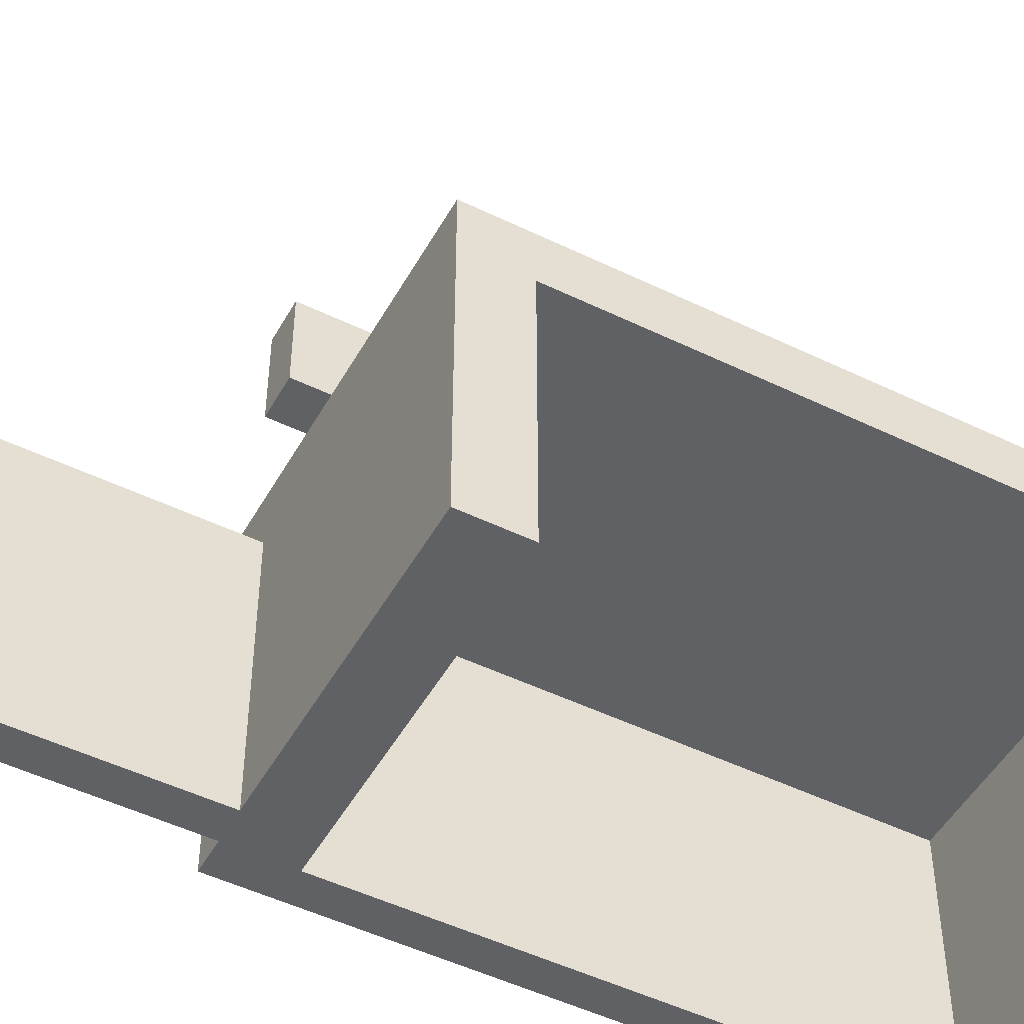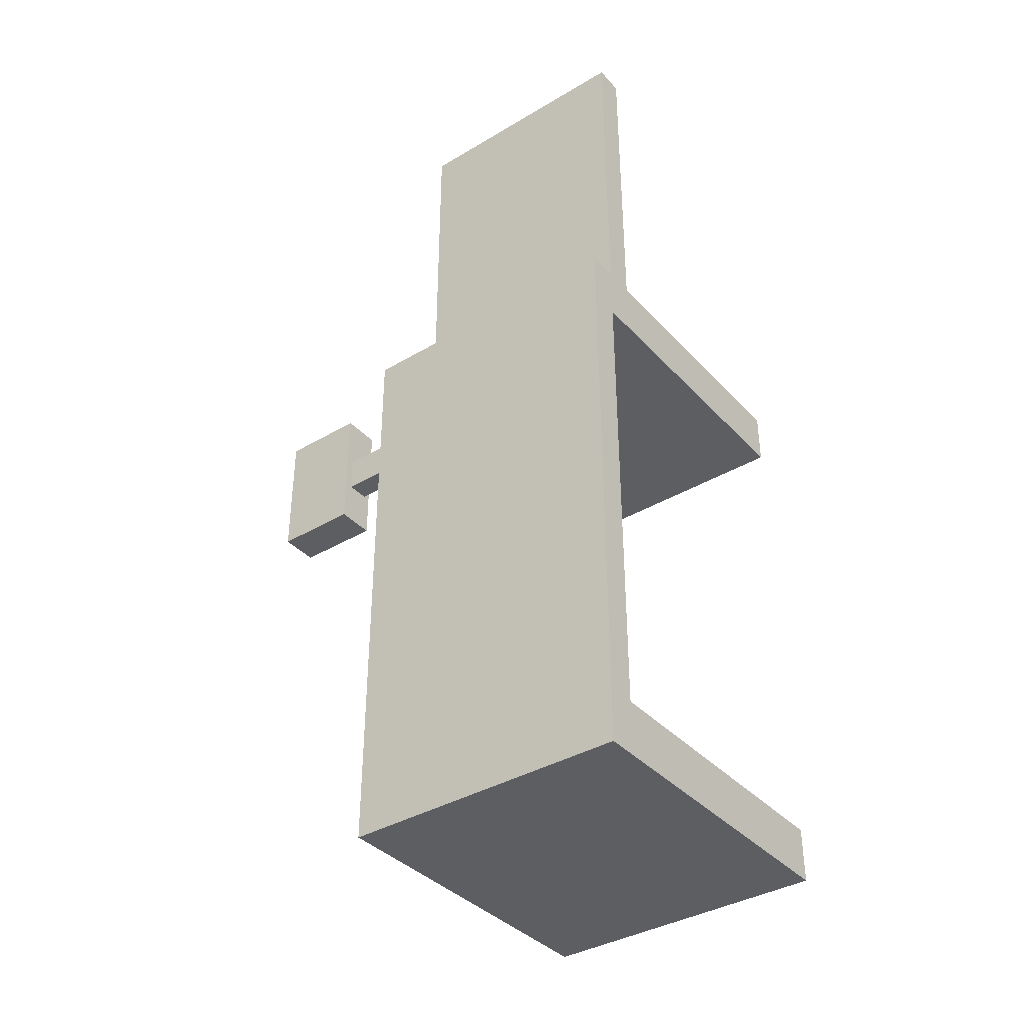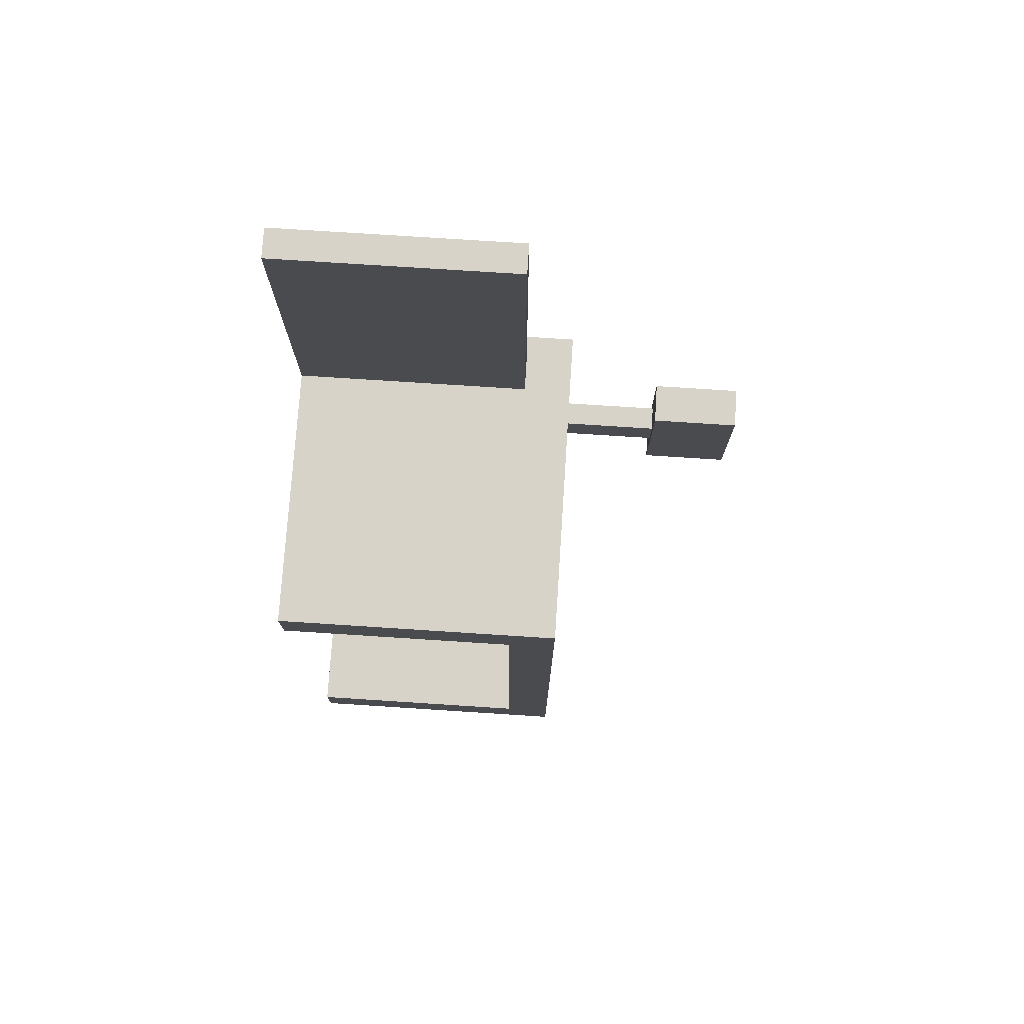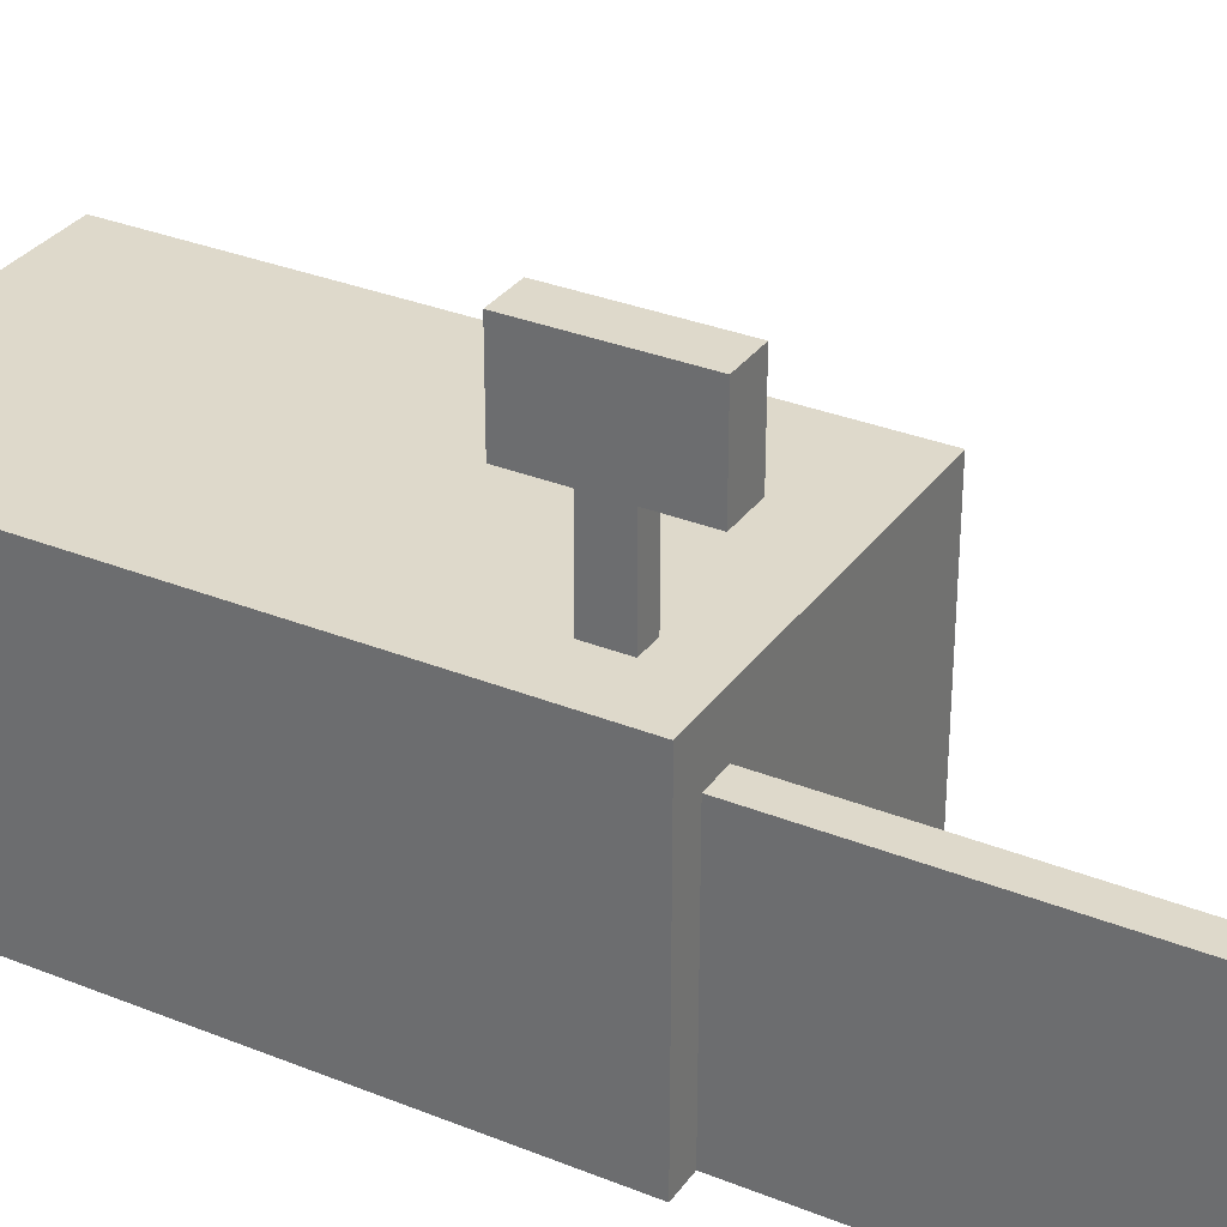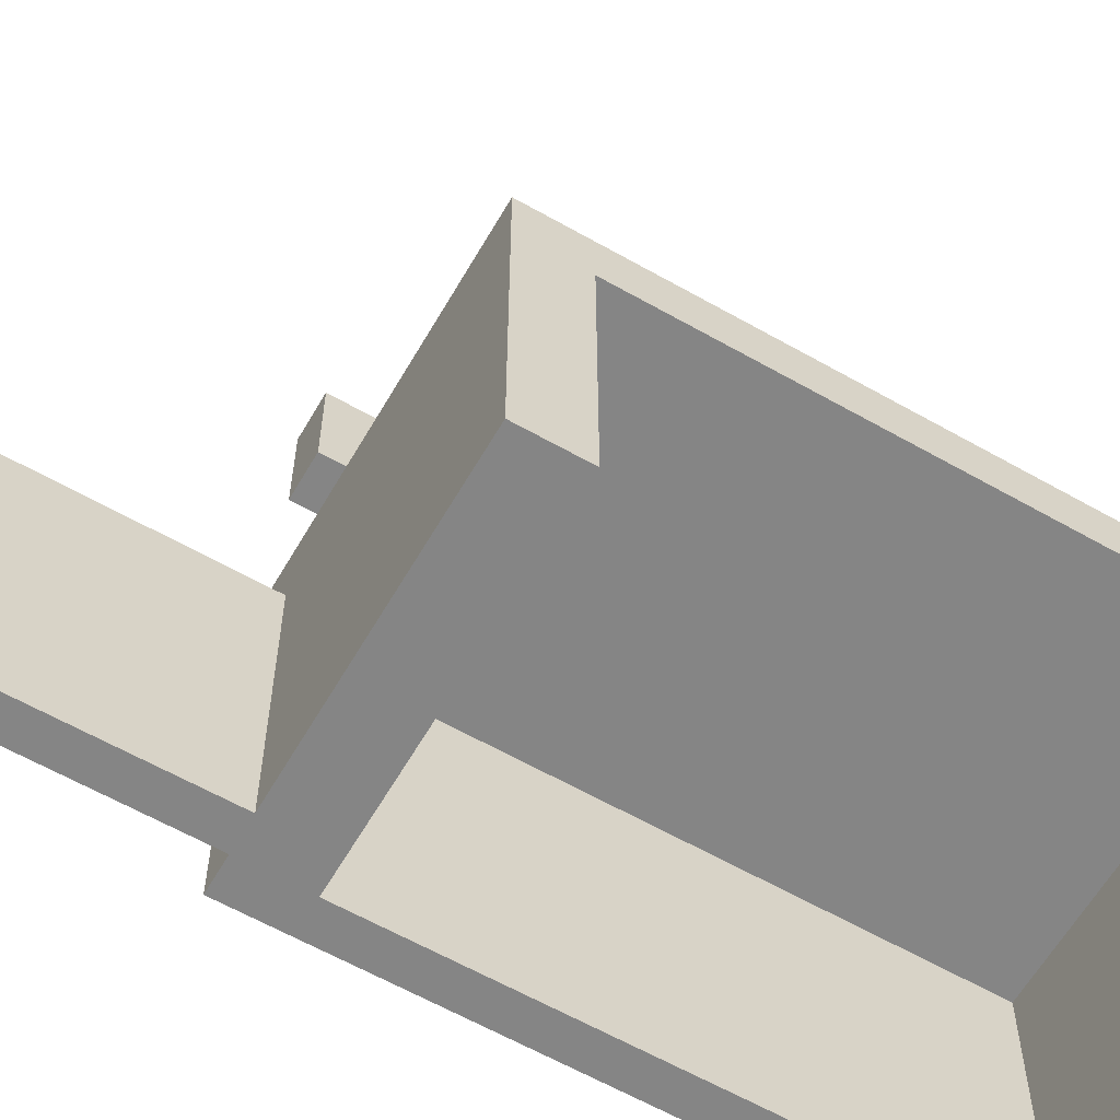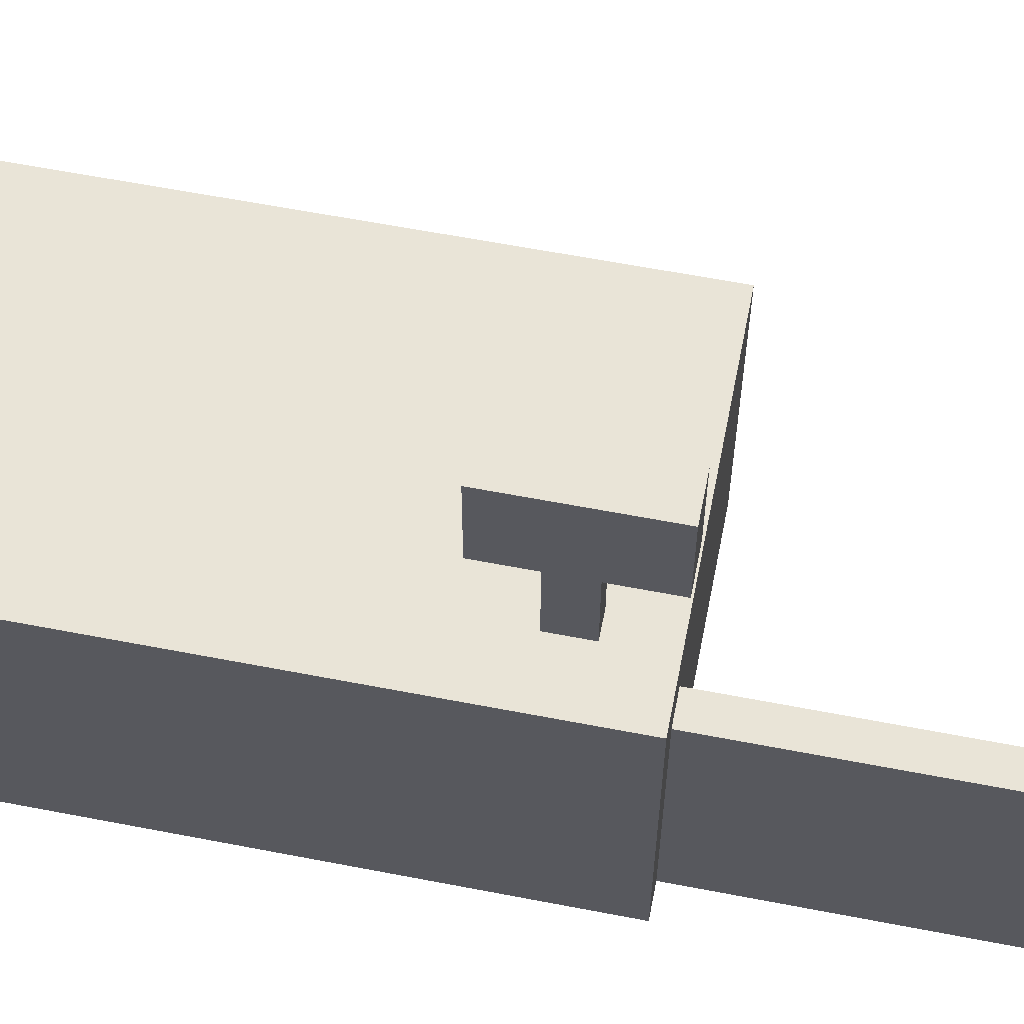
<metadata>
{"format":"obj","ext":"obj","renderer":"f3d","projection":"perspective","resolution":1024,"background":"white","views":[{"elev":-49.3,"azim":61.7,"up":"+Y"},{"elev":-37.9,"azim":-52.9,"up":"+Z"},{"elev":75.8,"azim":93.7,"up":"+Z"},{"elev":31.8,"azim":-60.4,"up":"+Y"},{"elev":-61.8,"azim":60.0,"up":"+Y"},{"elev":60.9,"azim":-78.8,"up":"+Y"}]}
</metadata>
<code>
g default
v -1.35 4.5 1.511
v -0.897 4.5 1.511
v -1.35 5.5 1.511
v -0.897 5.5 1.511
v -1.35 5.5 -0.06459
v -0.897 5.5 -0.06459
v -1.35 4.5 -0.06459
v -0.897 4.5 -0.06459
v -1.252 3.257 0.8825
v -0.9807 3.257 0.8825
v -1.252 4.62 0.8825
v -0.9807 4.62 0.8825
v -1.252 4.62 0.4594
v -0.9807 4.62 0.4594
v -1.252 3.257 0.4594
v -0.9807 3.257 0.4594
v -1.908 2.845 1.486
v -1.559 2.845 1.486
v -1.21 2.845 1.486
v 1.941 2.845 1.486
v -1.908 3.412 1.486
v -1.559 3.412 1.486
v -1.21 3.412 1.486
v 1.941 3.412 1.486
v -1.908 3.412 0.8455
v -1.559 3.412 0.8455
v -1.21 3.412 0.8455
v 1.941 3.412 0.8455
v -1.908 3.412 -4.753
v -1.559 3.412 -4.753
v -1.21 3.412 -4.753
v 1.941 3.412 -4.753
v -1.908 3.412 -5.393
v -1.559 3.412 -5.393
v -1.21 3.412 -5.393
v 1.941 3.412 -5.393
v -1.908 2.845 -5.393
v -1.559 2.845 -5.393
v -1.21 2.845 -5.393
v 1.941 2.845 -5.393
v -1.908 2.845 -4.753
v -1.559 2.845 -4.753
v -1.21 2.845 -4.753
v 1.941 2.845 -4.753
v -1.908 2.845 0.8455
v -1.559 2.845 0.8455
v -1.21 2.845 0.8455
v 1.941 2.845 0.8455
v -1.908 0.02812 -5.393
v -1.559 0.02812 -5.393
v -1.559 0.02811 -4.753
v -1.908 0.02811 -4.753
v -1.21 0.02812 -5.393
v -1.21 0.02812 -4.753
v 1.941 0.02812 -5.393
v 1.941 0.02812 -4.753
v -1.559 0.02811 0.8455
v -1.908 0.02811 0.8455
v -1.559 0.02811 1.486
v -1.908 0.02811 1.486
v -1.21 0.02811 0.8455
v -1.21 0.02811 1.486
v 1.941 0.02811 0.8455
v 1.941 0.02811 1.486
v -1.559 2.845 5.402
v -1.559 0.02811 5.402
v -1.21 0.02811 5.402
v -1.21 2.845 5.402
g initialShadingGroup polySurface7
f 1 2 4 3
f 3 4 6 5
f 5 6 8 7
f 7 8 2 1
f 2 8 6 4
f 7 1 3 5
f 9 10 12 11
f 11 12 14 13
f 13 14 16 15
f 15 16 10 9
f 10 16 14 12
f 15 9 11 13
f 17 18 22 21
f 18 19 23 22
f 19 20 24 23
f 21 22 26 25
f 22 23 27 26
f 23 24 28 27
f 25 26 30 29
f 26 27 31 30
f 27 28 32 31
f 29 30 34 33
f 30 31 35 34
f 31 32 36 35
f 33 34 38 37
f 34 35 39 38
f 35 36 40 39
f 49 50 51 52
f 50 53 54 51
f 53 55 56 54
f 52 51 57 58
f 42 43 47 46
f 43 44 48 47
f 58 57 59 60
f 57 61 62 59
f 61 63 64 62
f 44 40 36 32
f 48 44 32 28
f 20 48 28 24
f 37 41 29 33
f 41 45 25 29
f 45 17 21 25
f 37 38 50 49
f 41 37 49 52
f 38 39 53 50
f 43 42 51 54
f 39 40 55 53
f 40 44 56 55
f 44 43 54 56
f 42 46 57 51
f 45 41 52 58
f 18 17 60 59
f 17 45 58 60
f 46 47 61 57
f 47 48 63 61
f 48 20 64 63
f 20 19 62 64
f 65 66 67 68
f 18 59 66 65
f 59 62 67 66
f 62 19 68 67
f 19 18 65 68

</code>
